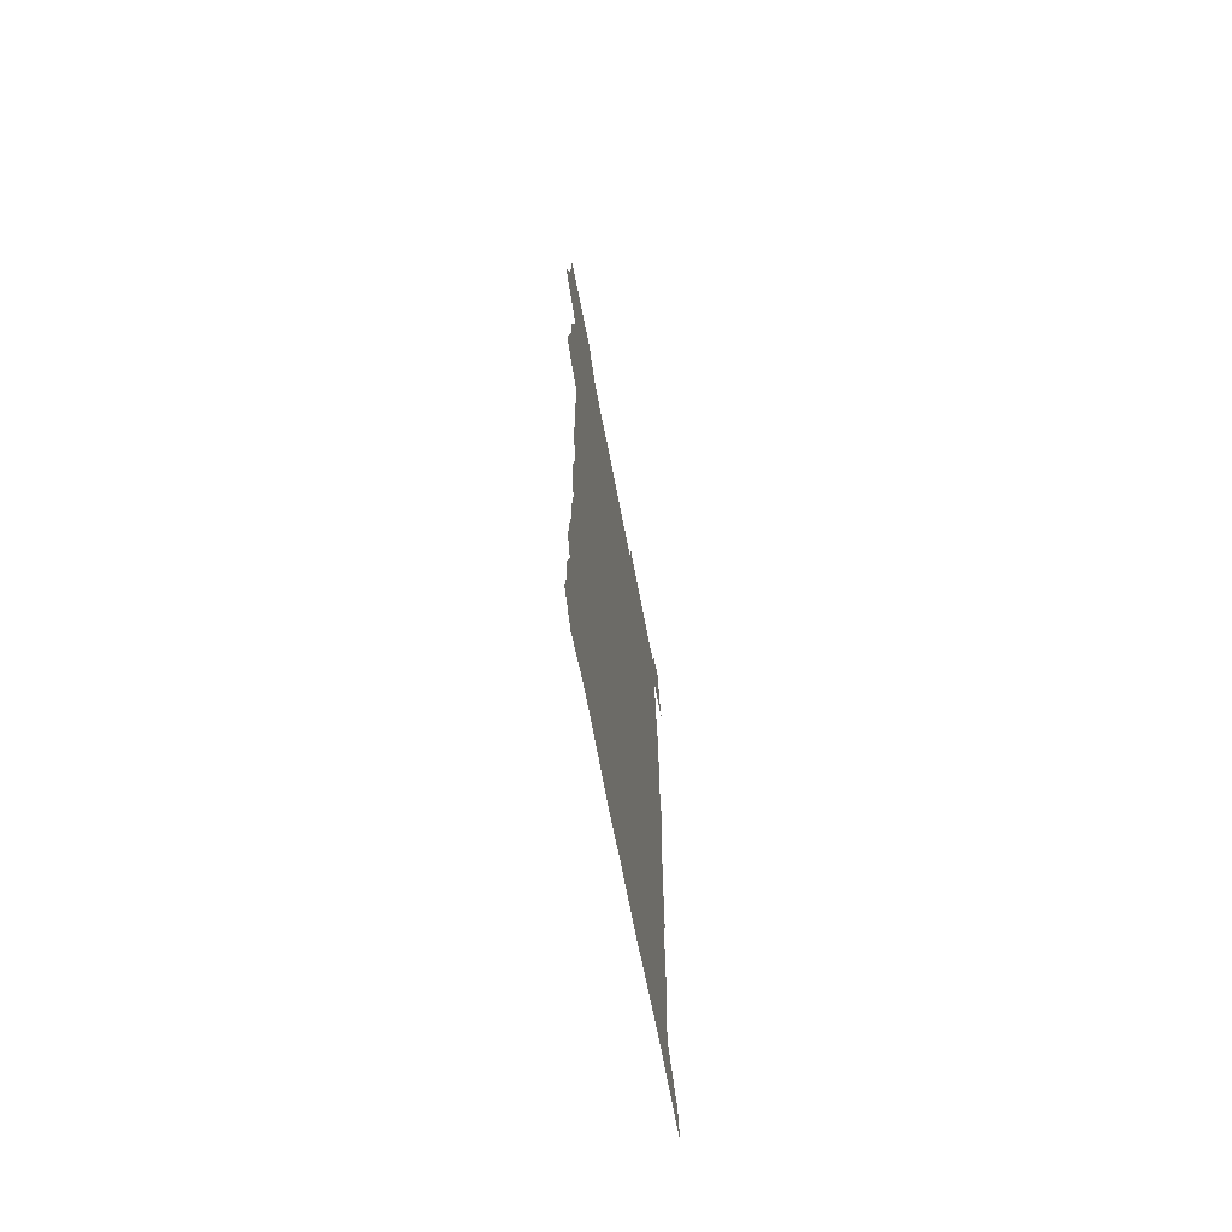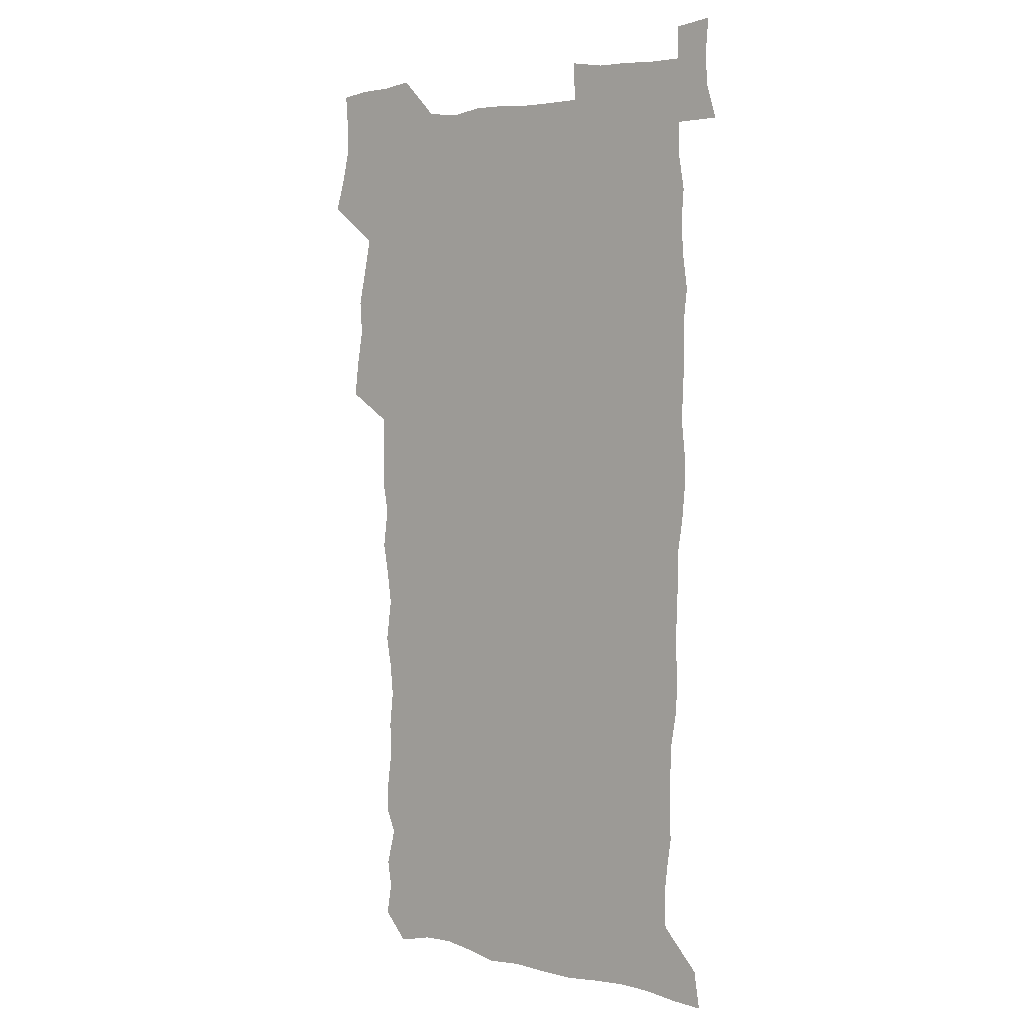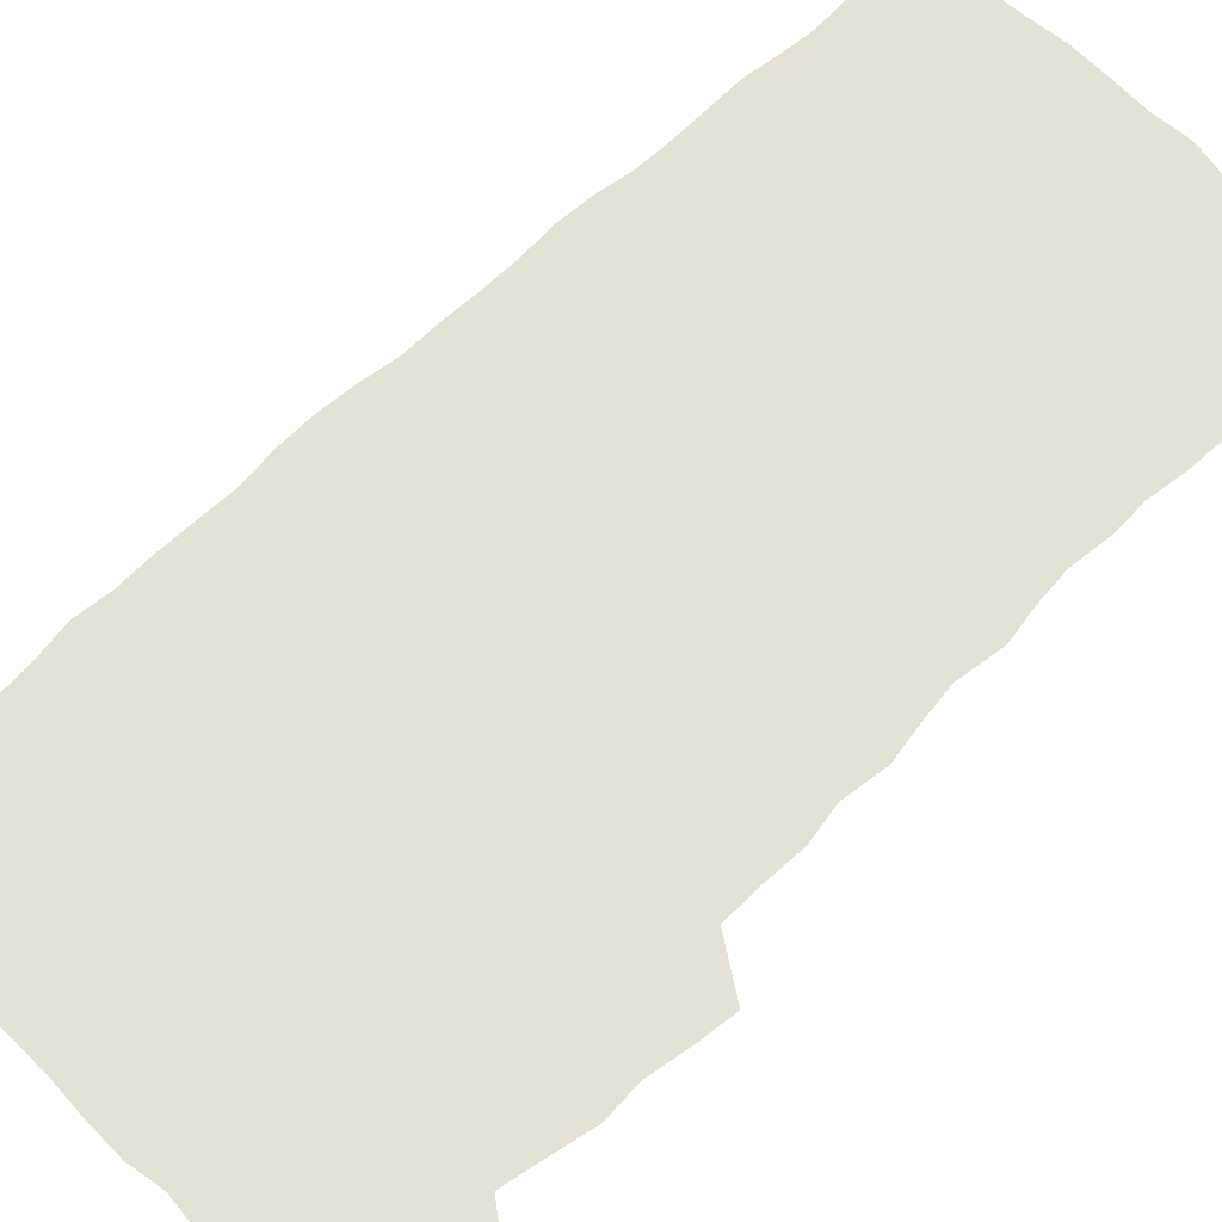
<metadata>
{"format":"obj","ext":"obj","renderer":"f3d","projection":"perspective","resolution":1024,"background":"white","views":[{"elev":-71.4,"azim":-78.9,"up":"+Y"},{"elev":4.1,"azim":39.0,"up":"+Y"},{"elev":65.0,"azim":-134.9,"up":"+Z"}]}
</metadata>
<code>
v 457.7 526.9 0
v 462.1 541.1 0
v 465.4 555.5 0
v 465.6 570 0
v 464.6 585.1 0
v 470.2 429.3 0
v 472.2 445.5 0
v 475 461.9 0
v 474 477.2 0
v 477.5 493.4 0
v 480.8 509.7 0
v 481 524.4 0
v 478.2 539.9 0
v 483.4 553.7 0
v 481.3 569.2 0
v 478.7 586.9 0
v 491.6 153.7 0
v 494.1 168.6 0
v 492.2 180.7 0
v 496.4 197.9 0
v 491.9 209.2 0
v 492.6 224 0
v 494.7 240.2 0
v 494.1 254.7 0
v 495.9 271.5 0
v 494.5 286.5 0
v 492.1 300.7 0
v 494.8 320 0
v 492.9 335 0
v 490.3 349.9 0
v 492.6 368.1 0
v 490 383.3 0
v 490.7 400 0
v 490.7 415.9 0
v 493.7 433 0
v 493.3 448.2 0
v 495.3 463.9 0
v 495.4 478.9 0
v 495.3 494 0
v 497.7 509.5 0
v 497.5 524.3 0
v 498.3 538.9 0
v 497.3 554.4 0
v 495.5 570.2 0
v 493.2 587.2 0
v 502.9 140.6 0
v 509.6 159.9 0
v 513.7 176.8 0
v 512 189.4 0
v 513.6 205 0
v 514 219.8 0
v 516.3 236.4 0
v 516.9 251.6 0
v 516.3 266 0
v 514.6 279.8 0
v 513.9 294.7 0
v 510.8 308.3 0
v 511.4 324.8 0
v 511.7 341 0
v 511 356.5 0
v 511.2 372.6 0
v 512.4 389 0
v 512.6 404.2 0
v 509.3 418.7 0
v 510.7 434.6 0
v 512.2 450.2 0
v 512.1 464.8 0
v 510.4 479.5 0
v 512.7 494.6 0
v 513.3 509.4 0
v 514 523.9 0
v 513.4 538.9 0
v 512 554.4 0
v 510.2 570.2 0
v 507.1 589.2 0
v 519.6 144.8 0
v 524.2 162 0
v 528.8 180.8 0
v 528.1 194 0
v 530.1 210.4 0
v 531.5 226.2 0
v 531.8 241.1 0
v 532.1 256 0
v 531.7 270.6 0
v 530.9 285 0
v 530 299.6 0
v 529.7 314.9 0
v 529.6 330.2 0
v 529.1 345.3 0
v 528.3 360.2 0
v 528.1 375.6 0
v 528.2 391 0
v 527.9 406.1 0
v 527.3 421 0
v 527.5 436.2 0
v 526.9 450.8 0
v 527.3 465.6 0
v 530.1 480.8 0
v 529 495.1 0
v 529 509.5 0
v 528.9 523.9 0
v 529 538.2 0
v 527.5 553.6 0
v 524.2 571.8 0
v 534.6 145.6 0
v 539.5 164.4 0
v 542.4 182 0
v 545.6 200.5 0
v 546.2 215.3 0
v 546.7 230.2 0
v 546.7 244.7 0
v 546.3 258.9 0
v 545.8 273.2 0
v 545.6 288.1 0
v 545 302.7 0
v 545.2 318.2 0
v 544.3 332.3 0
v 543.9 347.3 0
v 543.5 362.1 0
v 544.1 378 0
v 543.1 392.3 0
v 544.6 408.4 0
v 543.8 422.7 0
v 544 437.5 0
v 544.4 452.2 0
v 544.4 466.7 0
v 544.2 481.1 0
v 544.1 495.3 0
v 544.1 509.5 0
v 543.6 523.8 0
v 544.6 537.5 0
v 542.1 554.1 0
v 540.5 569.9 0
v 548.9 143.5 0
v 553.2 162.7 0
v 557.2 184.3 0
v 559.6 202.9 0
v 560 217.2 0
v 560.8 232.7 0
v 560.4 246.4 0
v 560.4 261.2 0
v 560.1 275.5 0
v 559.5 289.7 0
v 559.6 305.2 0
v 558.8 319.1 0
v 558.8 334.2 0
v 558.5 348.9 0
v 557.6 362.7 0
v 558.4 378.9 0
v 558.2 393.6 0
v 558.8 409 0
v 558.6 423.4 0
v 558.3 437.7 0
v 558.9 452.6 0
v 558.8 466.9 0
v 558.7 481.2 0
v 558.6 495.5 0
v 558.6 509.7 0
v 558.4 523.8 0
v 558.7 537.5 0
v 557.4 553 0
v 554.7 572.3 0
v 563.7 140.6 0
v 569.3 166.6 0
v 571 183.8 0
v 572.6 202.2 0
v 574.2 220.6 0
v 574.3 234.3 0
v 574 247.7 0
v 573.9 262.1 0
v 573.9 277 0
v 573.7 291.6 0
v 573.4 306.3 0
v 573.5 321.3 0
v 573.1 335.7 0
v 572.1 349.4 0
v 573.3 365.9 0
v 573.4 380.8 0
v 573.2 394.9 0
v 573.2 409.5 0
v 573.1 423.9 0
v 573.1 438.4 0
v 573.5 453.1 0
v 572.9 467.3 0
v 573.1 481.5 0
v 573.4 495.7 0
v 573.2 509.8 0
v 572.9 524 0
v 572.6 538.4 0
v 571.7 553.9 0
v 569.8 572.1 0
v 580.4 142.1 0
v 584 167.4 0
v 585.4 185.4 0
v 586.4 202.9 0
v 587 218.7 0
v 587.3 234.6 0
v 587.4 248.4 0
v 587.4 262.1 0
v 587.5 278.5 0
v 587.2 291.9 0
v 587.2 307.3 0
v 587.1 321.5 0
v 587.3 337.1 0
v 586.9 351.3 0
v 587.1 366.1 0
v 587 380.2 0
v 587.3 395.3 0
v 587.2 409.6 0
v 587.2 424.2 0
v 587.2 438.3 0
v 587.3 453.1 0
v 587.5 467.5 0
v 587.4 481.6 0
v 587.4 495.8 0
v 587.5 510 0
v 587.3 524.1 0
v 587.1 538.4 0
v 586.4 554 0
v 585.3 571.1 0
v 596.8 141.5 0
v 598.5 165.8 0
v 599.5 186.9 0
v 599.9 202.6 0
v 600.2 218 0
v 600 235.1 0
v 600.8 247.2 0
v 600.8 261.8 0
v 600.8 278.2 0
v 600.7 292.3 0
v 600.8 306.6 0
v 600.8 321.2 0
v 600.8 338 0
v 600.8 351.3 0
v 601.1 366.9 0
v 601.2 381.1 0
v 601.3 395.1 0
v 601.3 409.7 0
v 601.4 424 0
v 601.3 438.3 0
v 601.5 453.4 0
v 601.6 467.5 0
v 601.6 481.7 0
v 601.6 495.9 0
v 601.7 510.1 0
v 601.6 524.1 0
v 601.4 538 0
v 600.9 555.1 0
v 600.5 571.1 0
v 613.1 141.3 0
v 613.3 163.3 0
v 613.4 185.4 0
v 613.5 203.1 0
v 613.7 217.3 0
v 613.7 232.7 0
v 614 248.4 0
v 614.1 261.5 0
v 614 278.3 0
v 614.2 292.3 0
v 614.6 306.2 0
v 614.6 321.5 0
v 614.6 336.7 0
v 614.7 352.2 0
v 615 366.2 0
v 615.4 380.2 0
v 615.3 395.3 0
v 615.5 409.4 0
v 615.6 423.8 0
v 615.5 438.7 0
v 615.7 453.1 0
v 615.7 467.4 0
v 615.9 481.7 0
v 616.3 496.1 0
v 616 510.5 0
v 615.9 524.7 0
v 615.7 539 0
v 615.8 554.2 0
v 615.5 571.4 0
v 615.3 588.7 0
v 629.1 143.1 0
v 627.9 167.8 0
v 627.8 182.9 0
v 626.7 202.8 0
v 627.2 216.7 0
v 627.7 230.9 0
v 627.4 246.8 0
v 627.4 262.2 0
v 627.8 276.7 0
v 628.3 290.4 0
v 628.3 305.4 0
v 628.5 320.6 0
v 628.4 336.3 0
v 628.4 351.4 0
v 628.8 365.7 0
v 629.4 379.8 0
v 629.6 394.5 0
v 629.6 409.1 0
v 630 423.4 0
v 630.8 437.6 0
v 630 452.9 0
v 629.8 467.3 0
v 630.3 481.6 0
v 630.5 496.1 0
v 630.6 510.6 0
v 630.5 525 0
v 630.4 539.5 0
v 630.5 554.2 0
v 630.8 569.6 0
v 630.9 586.2 0
v 644.8 144.3 0
v 642.2 166.7 0
v 641.8 182.5 0
v 641.4 198.9 0
v 641.4 214 0
v 641.5 229 0
v 641.1 244.9 0
v 642.8 258.3 0
v 641.9 274.8 0
v 641.3 291 0
v 641.9 304.9 0
v 642.8 318.9 0
v 642.9 334.2 0
v 644.6 348.1 0
v 643.4 364.1 0
v 644.4 378.2 0
v 645.5 392.5 0
v 644.7 408 0
v 644.7 422.8 0
v 645 437.4 0
v 644.5 452.4 0
v 646.1 466.7 0
v 645 481.6 0
v 645.5 496 0
v 645.6 510.6 0
v 645.5 525.2 0
v 645.3 539.8 0
v 645.4 554.6 0
v 645.5 569.4 0
v 645.8 586 0
v 660.1 144.1 0
v 655.8 166.8 0
v 656.2 180.5 0
v 656.3 195.1 0
v 655.7 211.2 0
v 655.4 226.7 0
v 656.1 241.2 0
v 656.8 255.9 0
v 656.7 271.5 0
v 657.7 286.1 0
v 658.3 300.8 0
v 657.2 316.9 0
v 659.3 330.6 0
v 660.1 345.3 0
v 658.4 362 0
v 660 376.2 0
v 660.9 390.9 0
v 660 406.6 0
v 660.1 421.5 0
v 661.1 436.1 0
v 660.9 451.2 0
v 662.2 465.8 0
v 661.2 481.1 0
v 661 495.8 0
v 661.1 510.6 0
v 662.1 525.5 0
v 661.1 540.5 0
v 660.7 555.3 0
v 660.3 569.8 0
v 660.7 585.2 0
v 675.7 142.3 0
v 672 161.9 0
v 671.1 177.1 0
v 670.4 192.4 0
v 671.8 206 0
v 673.7 219.6 0
v 673.4 235 0
v 673.3 250.5 0
v 673.8 265.6 0
v 676.1 279.6 0
v 677.1 294.5 0
v 676.2 310.8 0
v 676.4 326.3 0
v 677 341.6 0
v 677 357.4 0
v 679.2 372.1 0
v 680.5 387 0
v 680.4 402.6 0
v 678.7 418.9 0
v 679.3 434.1 0
v 679.8 449.4 0
v 679.4 464.7 0
v 681.1 479.8 0
v 678.8 495.4 0
v 677.8 510.5 0
v 678.9 525.5 0
v 676.2 541.4 0
v 676.3 556.4 0
v 675.5 570.6 0
v 675.5 585.3 0
v 675.5 599.9 0
v 690.4 141.5 0
v 687.7 158.6 0
v 696 556.8 0
v 691.4 572.1 0
v 690.6 586.3 0
v 691.8 602.1 0
f 11 12 1
f 1 12 2
f 12 13 2
f 2 13 3
f 13 14 3
f 3 14 4
f 14 15 4
f 4 15 5
f 15 16 5
f 34 35 6
f 6 35 7
f 35 36 7
f 7 36 8
f 36 37 8
f 8 37 9
f 37 38 9
f 9 38 10
f 38 39 10
f 10 39 11
f 39 40 11
f 11 40 12
f 40 41 12
f 12 41 13
f 41 42 13
f 13 42 14
f 42 43 14
f 14 43 15
f 43 44 15
f 15 44 16
f 44 45 16
f 46 47 17
f 17 47 18
f 47 48 18
f 18 48 19
f 48 49 19
f 19 49 20
f 49 50 20
f 20 50 21
f 50 51 21
f 21 51 22
f 51 52 22
f 22 52 23
f 52 53 23
f 23 53 24
f 53 54 24
f 24 54 25
f 54 55 25
f 25 55 26
f 55 56 26
f 26 56 27
f 56 57 27
f 27 57 28
f 57 58 28
f 28 58 29
f 58 59 29
f 29 59 30
f 59 60 30
f 30 60 31
f 60 61 31
f 31 61 32
f 61 62 32
f 32 62 33
f 62 63 33
f 33 63 34
f 63 64 34
f 34 64 35
f 64 65 35
f 35 65 36
f 65 66 36
f 36 66 37
f 66 67 37
f 37 67 38
f 67 68 38
f 38 68 39
f 68 69 39
f 39 69 40
f 69 70 40
f 40 70 41
f 70 71 41
f 41 71 42
f 71 72 42
f 42 72 43
f 72 73 43
f 43 73 44
f 73 74 44
f 44 74 45
f 74 75 45
f 46 76 47
f 76 77 47
f 47 77 48
f 77 78 48
f 48 78 49
f 78 79 49
f 49 79 50
f 79 80 50
f 50 80 51
f 80 81 51
f 51 81 52
f 81 82 52
f 52 82 53
f 82 83 53
f 53 83 54
f 83 84 54
f 54 84 55
f 84 85 55
f 55 85 56
f 85 86 56
f 56 86 57
f 86 87 57
f 57 87 58
f 87 88 58
f 58 88 59
f 88 89 59
f 59 89 60
f 89 90 60
f 60 90 61
f 90 91 61
f 61 91 62
f 91 92 62
f 62 92 63
f 92 93 63
f 63 93 64
f 93 94 64
f 64 94 65
f 94 95 65
f 65 95 66
f 95 96 66
f 66 96 67
f 96 97 67
f 67 97 68
f 97 98 68
f 68 98 69
f 98 99 69
f 69 99 70
f 99 100 70
f 70 100 71
f 100 101 71
f 71 101 72
f 101 102 72
f 72 102 73
f 102 103 73
f 73 103 74
f 103 104 74
f 74 104 75
f 76 105 77
f 105 106 77
f 77 106 78
f 106 107 78
f 78 107 79
f 107 108 79
f 79 108 80
f 108 109 80
f 80 109 81
f 109 110 81
f 81 110 82
f 110 111 82
f 82 111 83
f 111 112 83
f 83 112 84
f 112 113 84
f 84 113 85
f 113 114 85
f 85 114 86
f 114 115 86
f 86 115 87
f 115 116 87
f 87 116 88
f 116 117 88
f 88 117 89
f 117 118 89
f 89 118 90
f 118 119 90
f 90 119 91
f 119 120 91
f 91 120 92
f 120 121 92
f 92 121 93
f 121 122 93
f 93 122 94
f 122 123 94
f 94 123 95
f 123 124 95
f 95 124 96
f 124 125 96
f 96 125 97
f 125 126 97
f 97 126 98
f 126 127 98
f 98 127 99
f 127 128 99
f 99 128 100
f 128 129 100
f 100 129 101
f 129 130 101
f 101 130 102
f 130 131 102
f 102 131 103
f 131 132 103
f 103 132 104
f 132 133 104
f 105 134 106
f 134 135 106
f 106 135 107
f 135 136 107
f 107 136 108
f 136 137 108
f 108 137 109
f 137 138 109
f 109 138 110
f 138 139 110
f 110 139 111
f 139 140 111
f 111 140 112
f 140 141 112
f 112 141 113
f 141 142 113
f 113 142 114
f 142 143 114
f 114 143 115
f 143 144 115
f 115 144 116
f 144 145 116
f 116 145 117
f 145 146 117
f 117 146 118
f 146 147 118
f 118 147 119
f 147 148 119
f 119 148 120
f 148 149 120
f 120 149 121
f 149 150 121
f 121 150 122
f 150 151 122
f 122 151 123
f 151 152 123
f 123 152 124
f 152 153 124
f 124 153 125
f 153 154 125
f 125 154 126
f 154 155 126
f 126 155 127
f 155 156 127
f 127 156 128
f 156 157 128
f 128 157 129
f 157 158 129
f 129 158 130
f 158 159 130
f 130 159 131
f 159 160 131
f 131 160 132
f 160 161 132
f 132 161 133
f 161 162 133
f 134 163 135
f 163 164 135
f 135 164 136
f 164 165 136
f 136 165 137
f 165 166 137
f 137 166 138
f 166 167 138
f 138 167 139
f 167 168 139
f 139 168 140
f 168 169 140
f 140 169 141
f 169 170 141
f 141 170 142
f 170 171 142
f 142 171 143
f 171 172 143
f 143 172 144
f 172 173 144
f 144 173 145
f 173 174 145
f 145 174 146
f 174 175 146
f 146 175 147
f 175 176 147
f 147 176 148
f 176 177 148
f 148 177 149
f 177 178 149
f 149 178 150
f 178 179 150
f 150 179 151
f 179 180 151
f 151 180 152
f 180 181 152
f 152 181 153
f 181 182 153
f 153 182 154
f 182 183 154
f 154 183 155
f 183 184 155
f 155 184 156
f 184 185 156
f 156 185 157
f 185 186 157
f 157 186 158
f 186 187 158
f 158 187 159
f 187 188 159
f 159 188 160
f 188 189 160
f 160 189 161
f 189 190 161
f 161 190 162
f 190 191 162
f 163 192 164
f 192 193 164
f 164 193 165
f 193 194 165
f 165 194 166
f 194 195 166
f 166 195 167
f 195 196 167
f 167 196 168
f 196 197 168
f 168 197 169
f 197 198 169
f 169 198 170
f 198 199 170
f 170 199 171
f 199 200 171
f 171 200 172
f 200 201 172
f 172 201 173
f 201 202 173
f 173 202 174
f 202 203 174
f 174 203 175
f 203 204 175
f 175 204 176
f 204 205 176
f 176 205 177
f 205 206 177
f 177 206 178
f 206 207 178
f 178 207 179
f 207 208 179
f 179 208 180
f 208 209 180
f 180 209 181
f 209 210 181
f 181 210 182
f 210 211 182
f 182 211 183
f 211 212 183
f 183 212 184
f 212 213 184
f 184 213 185
f 213 214 185
f 185 214 186
f 214 215 186
f 186 215 187
f 215 216 187
f 187 216 188
f 216 217 188
f 188 217 189
f 217 218 189
f 189 218 190
f 218 219 190
f 190 219 191
f 219 220 191
f 192 221 193
f 221 222 193
f 193 222 194
f 222 223 194
f 194 223 195
f 223 224 195
f 195 224 196
f 224 225 196
f 196 225 197
f 225 226 197
f 197 226 198
f 226 227 198
f 198 227 199
f 227 228 199
f 199 228 200
f 228 229 200
f 200 229 201
f 229 230 201
f 201 230 202
f 230 231 202
f 202 231 203
f 231 232 203
f 203 232 204
f 232 233 204
f 204 233 205
f 233 234 205
f 205 234 206
f 234 235 206
f 206 235 207
f 235 236 207
f 207 236 208
f 236 237 208
f 208 237 209
f 237 238 209
f 209 238 210
f 238 239 210
f 210 239 211
f 239 240 211
f 211 240 212
f 240 241 212
f 212 241 213
f 241 242 213
f 213 242 214
f 242 243 214
f 214 243 215
f 243 244 215
f 215 244 216
f 244 245 216
f 216 245 217
f 245 246 217
f 217 246 218
f 246 247 218
f 218 247 219
f 247 248 219
f 219 248 220
f 248 249 220
f 221 250 222
f 250 251 222
f 222 251 223
f 251 252 223
f 223 252 224
f 252 253 224
f 224 253 225
f 253 254 225
f 225 254 226
f 254 255 226
f 226 255 227
f 255 256 227
f 227 256 228
f 256 257 228
f 228 257 229
f 257 258 229
f 229 258 230
f 258 259 230
f 230 259 231
f 259 260 231
f 231 260 232
f 260 261 232
f 232 261 233
f 261 262 233
f 233 262 234
f 262 263 234
f 234 263 235
f 263 264 235
f 235 264 236
f 264 265 236
f 236 265 237
f 265 266 237
f 237 266 238
f 266 267 238
f 238 267 239
f 267 268 239
f 239 268 240
f 268 269 240
f 240 269 241
f 269 270 241
f 241 270 242
f 270 271 242
f 242 271 243
f 271 272 243
f 243 272 244
f 272 273 244
f 244 273 245
f 273 274 245
f 245 274 246
f 274 275 246
f 246 275 247
f 275 276 247
f 247 276 248
f 276 277 248
f 248 277 249
f 277 278 249
f 250 280 251
f 280 281 251
f 251 281 252
f 281 282 252
f 252 282 253
f 282 283 253
f 253 283 254
f 283 284 254
f 254 284 255
f 284 285 255
f 255 285 256
f 285 286 256
f 256 286 257
f 286 287 257
f 257 287 258
f 287 288 258
f 258 288 259
f 288 289 259
f 259 289 260
f 289 290 260
f 260 290 261
f 290 291 261
f 261 291 262
f 291 292 262
f 262 292 263
f 292 293 263
f 263 293 264
f 293 294 264
f 264 294 265
f 294 295 265
f 265 295 266
f 295 296 266
f 266 296 267
f 296 297 267
f 267 297 268
f 297 298 268
f 268 298 269
f 298 299 269
f 269 299 270
f 299 300 270
f 270 300 271
f 300 301 271
f 271 301 272
f 301 302 272
f 272 302 273
f 302 303 273
f 273 303 274
f 303 304 274
f 274 304 275
f 304 305 275
f 275 305 276
f 305 306 276
f 276 306 277
f 306 307 277
f 277 307 278
f 307 308 278
f 278 308 279
f 308 309 279
f 280 310 281
f 310 311 281
f 281 311 282
f 311 312 282
f 282 312 283
f 312 313 283
f 283 313 284
f 313 314 284
f 284 314 285
f 314 315 285
f 285 315 286
f 315 316 286
f 286 316 287
f 316 317 287
f 287 317 288
f 317 318 288
f 288 318 289
f 318 319 289
f 289 319 290
f 319 320 290
f 290 320 291
f 320 321 291
f 291 321 292
f 321 322 292
f 292 322 293
f 322 323 293
f 293 323 294
f 323 324 294
f 294 324 295
f 324 325 295
f 295 325 296
f 325 326 296
f 296 326 297
f 326 327 297
f 297 327 298
f 327 328 298
f 298 328 299
f 328 329 299
f 299 329 300
f 329 330 300
f 300 330 301
f 330 331 301
f 301 331 302
f 331 332 302
f 302 332 303
f 332 333 303
f 303 333 304
f 333 334 304
f 304 334 305
f 334 335 305
f 305 335 306
f 335 336 306
f 306 336 307
f 336 337 307
f 307 337 308
f 337 338 308
f 308 338 309
f 338 339 309
f 310 340 311
f 340 341 311
f 311 341 312
f 341 342 312
f 312 342 313
f 342 343 313
f 313 343 314
f 343 344 314
f 314 344 315
f 344 345 315
f 315 345 316
f 345 346 316
f 316 346 317
f 346 347 317
f 317 347 318
f 347 348 318
f 318 348 319
f 348 349 319
f 319 349 320
f 349 350 320
f 320 350 321
f 350 351 321
f 321 351 322
f 351 352 322
f 322 352 323
f 352 353 323
f 323 353 324
f 353 354 324
f 324 354 325
f 354 355 325
f 325 355 326
f 355 356 326
f 326 356 327
f 356 357 327
f 327 357 328
f 357 358 328
f 328 358 329
f 358 359 329
f 329 359 330
f 359 360 330
f 330 360 331
f 360 361 331
f 331 361 332
f 361 362 332
f 332 362 333
f 362 363 333
f 333 363 334
f 363 364 334
f 334 364 335
f 364 365 335
f 335 365 336
f 365 366 336
f 336 366 337
f 366 367 337
f 337 367 338
f 367 368 338
f 338 368 339
f 368 369 339
f 340 370 341
f 370 371 341
f 341 371 342
f 371 372 342
f 342 372 343
f 372 373 343
f 343 373 344
f 373 374 344
f 344 374 345
f 374 375 345
f 345 375 346
f 375 376 346
f 346 376 347
f 376 377 347
f 347 377 348
f 377 378 348
f 348 378 349
f 378 379 349
f 349 379 350
f 379 380 350
f 350 380 351
f 380 381 351
f 351 381 352
f 381 382 352
f 352 382 353
f 382 383 353
f 353 383 354
f 383 384 354
f 354 384 355
f 384 385 355
f 355 385 356
f 385 386 356
f 356 386 357
f 386 387 357
f 357 387 358
f 387 388 358
f 358 388 359
f 388 389 359
f 359 389 360
f 389 390 360
f 360 390 361
f 390 391 361
f 361 391 362
f 391 392 362
f 362 392 363
f 392 393 363
f 363 393 364
f 393 394 364
f 364 394 365
f 394 395 365
f 365 395 366
f 395 396 366
f 366 396 367
f 396 397 367
f 367 397 368
f 397 398 368
f 368 398 369
f 398 399 369
f 370 401 371
f 401 402 371
f 371 402 372
f 397 403 398
f 403 404 398
f 398 404 399
f 404 405 399
f 399 405 400
f 405 406 400

</code>
